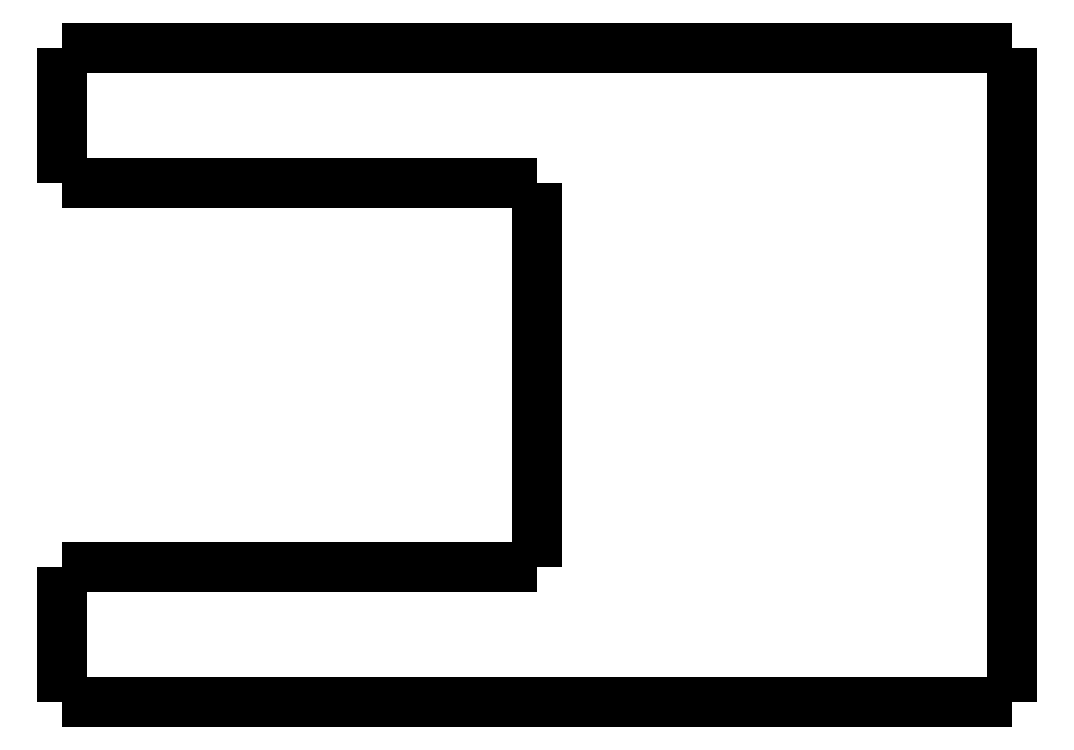
<metadata>
{"format":"dxf","ext":"dxf","renderer":"ezdxf+matplotlib","layout":"modelspace","background":"white","min_lineweight":24,"dpi":150}
</metadata>
<code>
0
SECTION
2
ENTITIES
0
LWPOLYLINE
8
0
90
51
70
0
10
0
20
-4
10
0
20
-3.92
10
0
20
-3.84
10
0
20
-3.76
10
0
20
-3.68
10
0
20
-3.6
10
0
20
-3.52
10
0
20
-3.44
10
0
20
-3.36
10
0
20
-3.28
10
0
20
-3.2
10
0
20
-3.12
10
0
20
-3.04
10
0
20
-2.96
10
0
20
-2.88
10
0
20
-2.8
10
0
20
-2.72
10
0
20
-2.64
10
0
20
-2.56
10
0
20
-2.48
10
0
20
-2.4
10
0
20
-2.32
10
0
20
-2.24
10
0
20
-2.16
10
0
20
-2.08
10
0
20
-2
10
0
20
-1.92
10
0
20
-1.84
10
0
20
-1.76
10
0
20
-1.68
10
0
20
-1.6
10
0
20
-1.52
10
0
20
-1.44
10
0
20
-1.36
10
0
20
-1.28
10
0
20
-1.2
10
0
20
-1.12
10
0
20
-1.04
10
0
20
-0.96
10
0
20
-0.88
10
0
20
-0.8
10
0
20
-0.72
10
0
20
-0.64
10
0
20
-0.56
10
0
20
-0.48
10
0
20
-0.4
10
0
20
-0.32
10
0
20
-0.24
10
0
20
-0.16
10
0
20
-0.08
10
0
20
0
0
LWPOLYLINE
8
0
90
51
70
0
10
28
20
-19.3
10
28
20
-18.91
10
28
20
-18.53
10
28
20
-18.14
10
28
20
-17.76
10
28
20
-17.37
10
28
20
-16.98
10
28
20
-16.6
10
28
20
-16.21
10
28
20
-15.83
10
28
20
-15.44
10
28
20
-15.05
10
28
20
-14.67
10
28
20
-14.28
10
28
20
-13.9
10
28
20
-13.51
10
28
20
-13.12
10
28
20
-12.74
10
28
20
-12.35
10
28
20
-11.97
10
28
20
-11.58
10
28
20
-11.19
10
28
20
-10.81
10
28
20
-10.42
10
28
20
-10.04
10
28
20
-9.65
10
28
20
-9.264
10
28
20
-8.878
10
28
20
-8.492
10
28
20
-8.106
10
28
20
-7.72
10
28
20
-7.334
10
28
20
-6.948
10
28
20
-6.562
10
28
20
-6.176
10
28
20
-5.79
10
28
20
-5.404
10
28
20
-5.018
10
28
20
-4.632
10
28
20
-4.246
10
28
20
-3.86
10
28
20
-3.474
10
28
20
-3.088
10
28
20
-2.702
10
28
20
-2.316
10
28
20
-1.93
10
28
20
-1.544
10
28
20
-1.158
10
28
20
-0.772
10
28
20
-0.386
10
28
20
0
0
LWPOLYLINE
8
0
90
51
70
0
10
0
20
-19.3
10
0
20
-19.22
10
0
20
-19.14
10
0
20
-19.06
10
0
20
-18.98
10
0
20
-18.9
10
0
20
-18.82
10
0
20
-18.74
10
0
20
-18.66
10
0
20
-18.58
10
0
20
-18.5
10
0
20
-18.42
10
0
20
-18.34
10
0
20
-18.26
10
0
20
-18.18
10
0
20
-18.1
10
0
20
-18.02
10
0
20
-17.94
10
0
20
-17.86
10
0
20
-17.78
10
0
20
-17.7
10
0
20
-17.62
10
0
20
-17.54
10
0
20
-17.46
10
0
20
-17.38
10
0
20
-17.3
10
0
20
-17.22
10
0
20
-17.14
10
0
20
-17.06
10
0
20
-16.98
10
0
20
-16.9
10
0
20
-16.82
10
0
20
-16.74
10
0
20
-16.66
10
0
20
-16.58
10
0
20
-16.5
10
0
20
-16.42
10
0
20
-16.34
10
0
20
-16.26
10
0
20
-16.18
10
0
20
-16.1
10
0
20
-16.02
10
0
20
-15.94
10
0
20
-15.86
10
0
20
-15.78
10
0
20
-15.7
10
0
20
-15.62
10
0
20
-15.54
10
0
20
-15.46
10
0
20
-15.38
10
0
20
-15.3
0
LWPOLYLINE
8
0
90
51
70
0
10
16.8
20
-19.3
10
16.57
20
-19.3
10
16.33
20
-19.3
10
16.1
20
-19.3
10
15.86
20
-19.3
10
15.62
20
-19.3
10
15.39
20
-19.3
10
15.15
20
-19.3
10
14.92
20
-19.3
10
14.68
20
-19.3
10
14.44
20
-19.3
10
14.21
20
-19.3
10
13.97
20
-19.3
10
13.73
20
-19.3
10
13.5
20
-19.3
10
13.26
20
-19.3
10
13.03
20
-19.3
10
12.79
20
-19.3
10
12.55
20
-19.3
10
12.32
20
-19.3
10
12.08
20
-19.3
10
11.85
20
-19.3
10
11.61
20
-19.3
10
11.37
20
-19.3
10
11.14
20
-19.3
10
10.9
20
-19.3
10
10.67
20
-19.3
10
10.43
20
-19.3
10
10.19
20
-19.3
10
9.958
20
-19.3
10
9.722
20
-19.3
10
9.485
20
-19.3
10
9.249
20
-19.3
10
9.013
20
-19.3
10
8.777
20
-19.3
10
8.541
20
-19.3
10
8.305
20
-19.3
10
8.069
20
-19.3
10
7.833
20
-19.3
10
7.597
20
-19.3
10
7.361
20
-19.3
10
7.125
20
-19.3
10
6.889
20
-19.3
10
6.653
20
-19.3
10
6.416
20
-19.3
10
6.18
20
-19.3
10
5.944
20
-19.3
10
5.708
20
-19.3
10
5.472
20
-19.3
10
5.236
20
-19.3
10
5
20
-19.3
0
LWPOLYLINE
8
0
90
51
70
0
10
16.8
20
0
10
16.57
20
0
10
16.33
20
0
10
16.1
20
0
10
15.86
20
0
10
15.62
20
0
10
15.39
20
0
10
15.15
20
0
10
14.92
20
0
10
14.68
20
0
10
14.44
20
0
10
14.21
20
0
10
13.97
20
0
10
13.73
20
0
10
13.5
20
0
10
13.26
20
0
10
13.03
20
0
10
12.79
20
0
10
12.55
20
0
10
12.32
20
0
10
12.08
20
0
10
11.85
20
0
10
11.61
20
0
10
11.37
20
0
10
11.14
20
0
10
10.9
20
0
10
10.67
20
0
10
10.43
20
0
10
10.19
20
0
10
9.958
20
0
10
9.722
20
0
10
9.485
20
0
10
9.249
20
0
10
9.013
20
0
10
8.777
20
0
10
8.541
20
0
10
8.305
20
0
10
8.069
20
0
10
7.833
20
0
10
7.597
20
0
10
7.361
20
0
10
7.125
20
0
10
6.889
20
0
10
6.653
20
0
10
6.416
20
0
10
6.18
20
0
10
5.944
20
0
10
5.708
20
0
10
5.472
20
0
10
5.236
20
0
10
5
20
0
0
LWPOLYLINE
8
0
90
51
70
0
10
14
20
-4
10
13.82
20
-4
10
13.64
20
-4
10
13.46
20
-4
10
13.28
20
-4
10
13.1
20
-4
10
12.92
20
-4
10
12.74
20
-4
10
12.56
20
-4
10
12.38
20
-4
10
12.2
20
-4
10
12.02
20
-4
10
11.84
20
-4
10
11.66
20
-4
10
11.48
20
-4
10
11.3
20
-4
10
11.12
20
-4
10
10.94
20
-4
10
10.76
20
-4
10
10.58
20
-4
10
10.4
20
-4
10
10.22
20
-4
10
10.04
20
-4
10
9.86
20
-4
10
9.68
20
-4
10
9.5
20
-4
10
9.32
20
-4
10
9.14
20
-4
10
8.96
20
-4
10
8.78
20
-4
10
8.6
20
-4
10
8.42
20
-4
10
8.24
20
-4
10
8.06
20
-4
10
7.88
20
-4
10
7.7
20
-4
10
7.52
20
-4
10
7.34
20
-4
10
7.16
20
-4
10
6.98
20
-4
10
6.8
20
-4
10
6.62
20
-4
10
6.44
20
-4
10
6.26
20
-4
10
6.08
20
-4
10
5.9
20
-4
10
5.72
20
-4
10
5.54
20
-4
10
5.36
20
-4
10
5.18
20
-4
10
5
20
-4
0
LWPOLYLINE
8
0
90
51
70
0
10
14
20
-15.3
10
14
20
-15.07
10
14
20
-14.85
10
14
20
-14.62
10
14
20
-14.4
10
14
20
-14.17
10
14
20
-13.94
10
14
20
-13.72
10
14
20
-13.49
10
14
20
-13.27
10
14
20
-13.04
10
14
20
-12.81
10
14
20
-12.59
10
14
20
-12.36
10
14
20
-12.14
10
14
20
-11.91
10
14
20
-11.68
10
14
20
-11.46
10
14
20
-11.23
10
14
20
-11.01
10
14
20
-10.78
10
14
20
-10.55
10
14
20
-10.33
10
14
20
-10.1
10
14
20
-9.876
10
14
20
-9.65
10
14
20
-9.424
10
14
20
-9.198
10
14
20
-8.972
10
14
20
-8.746
10
14
20
-8.52
10
14
20
-8.294
10
14
20
-8.068
10
14
20
-7.842
10
14
20
-7.616
10
14
20
-7.39
10
14
20
-7.164
10
14
20
-6.938
10
14
20
-6.712
10
14
20
-6.486
10
14
20
-6.26
10
14
20
-6.034
10
14
20
-5.808
10
14
20
-5.582
10
14
20
-5.356
10
14
20
-5.13
10
14
20
-4.904
10
14
20
-4.678
10
14
20
-4.452
10
14
20
-4.226
10
14
20
-4
0
LWPOLYLINE
8
0
90
51
70
0
10
14
20
-15.3
10
13.82
20
-15.3
10
13.64
20
-15.3
10
13.46
20
-15.3
10
13.28
20
-15.3
10
13.1
20
-15.3
10
12.92
20
-15.3
10
12.74
20
-15.3
10
12.56
20
-15.3
10
12.38
20
-15.3
10
12.2
20
-15.3
10
12.02
20
-15.3
10
11.84
20
-15.3
10
11.66
20
-15.3
10
11.48
20
-15.3
10
11.3
20
-15.3
10
11.12
20
-15.3
10
10.94
20
-15.3
10
10.76
20
-15.3
10
10.58
20
-15.3
10
10.4
20
-15.3
10
10.22
20
-15.3
10
10.04
20
-15.3
10
9.86
20
-15.3
10
9.68
20
-15.3
10
9.5
20
-15.3
10
9.32
20
-15.3
10
9.14
20
-15.3
10
8.96
20
-15.3
10
8.78
20
-15.3
10
8.6
20
-15.3
10
8.42
20
-15.3
10
8.24
20
-15.3
10
8.06
20
-15.3
10
7.88
20
-15.3
10
7.7
20
-15.3
10
7.52
20
-15.3
10
7.34
20
-15.3
10
7.16
20
-15.3
10
6.98
20
-15.3
10
6.8
20
-15.3
10
6.62
20
-15.3
10
6.44
20
-15.3
10
6.26
20
-15.3
10
6.08
20
-15.3
10
5.9
20
-15.3
10
5.72
20
-15.3
10
5.54
20
-15.3
10
5.36
20
-15.3
10
5.18
20
-15.3
10
5
20
-15.3
0
LWPOLYLINE
8
0
90
51
70
0
10
5
20
-4
10
4.843
20
-4
10
4.686
20
-4
10
4.53
20
-4
10
4.374
20
-4
10
4.219
20
-4
10
4.064
20
-4
10
3.91
20
-4
10
3.758
20
-4
10
3.607
20
-4
10
3.456
20
-4
10
3.307
20
-4
10
3.162
20
-4
10
3.017
20
-4
10
2.872
20
-4
10
2.732
20
-4
10
2.595
20
-4
10
2.458
20
-4
10
2.322
20
-4
10
2.194
20
-4
10
2.065
20
-4
10
1.937
20
-4
10
1.816
20
-4
10
1.699
20
-4
10
1.582
20
-4
10
1.464
20
-4
10
1.36
20
-4
10
1.255
20
-4
10
1.151
20
-4
10
1.052
20
-4
10
0.9611
20
-4
10
0.8702
20
-4
10
0.7794
20
-4
10
0.7013
20
-4
10
0.6253
20
-4
10
0.5494
20
-4
10
0.478
20
-4
10
0.4179
20
-4
10
0.3578
20
-4
10
0.2977
20
-4
10
0.2495
20
-4
10
0.2061
20
-4
10
0.1626
20
-4
10
0.1216
20
-4
10
0.09531
20
-4
10
0.06901
20
-4
10
0.04271
20
-4
10
0.02641
20
-4
10
0.01761
20
-4
10
0.008803
20
-4
10
0
20
-4
0
LWPOLYLINE
8
0
90
51
70
0
10
5
20
0
10
4.843
20
0
10
4.686
20
0
10
4.53
20
0
10
4.374
20
0
10
4.219
20
0
10
4.064
20
0
10
3.91
20
0
10
3.758
20
0
10
3.607
20
0
10
3.456
20
0
10
3.307
20
0
10
3.162
20
0
10
3.017
20
0
10
2.872
20
0
10
2.732
20
0
10
2.595
20
0
10
2.458
20
0
10
2.322
20
0
10
2.194
20
0
10
2.065
20
0
10
1.937
20
0
10
1.816
20
0
10
1.699
20
0
10
1.582
20
0
10
1.464
20
0
10
1.36
20
0
10
1.255
20
0
10
1.151
20
0
10
1.052
20
0
10
0.9611
20
0
10
0.8702
20
0
10
0.7794
20
0
10
0.7013
20
0
10
0.6253
20
0
10
0.5494
20
0
10
0.478
20
0
10
0.4179
20
0
10
0.3578
20
0
10
0.2977
20
0
10
0.2495
20
0
10
0.2061
20
0
10
0.1626
20
0
10
0.1216
20
0
10
0.09531
20
0
10
0.06901
20
0
10
0.04271
20
0
10
0.02641
20
0
10
0.01761
20
0
10
0.008803
20
0
10
0
20
0
0
LWPOLYLINE
8
0
90
51
70
0
10
28
20
0
10
27.98
20
0
10
27.97
20
0
10
27.95
20
0
10
27.92
20
0
10
27.87
20
0
10
27.82
20
0
10
27.78
20
0
10
27.7
20
0
10
27.62
20
0
10
27.54
20
0
10
27.45
20
0
10
27.34
20
0
10
27.23
20
0
10
27.12
20
0
10
26.99
20
0
10
26.86
20
0
10
26.72
20
0
10
26.58
20
0
10
26.42
20
0
10
26.25
20
0
10
26.09
20
0
10
25.92
20
0
10
25.73
20
0
10
25.55
20
0
10
25.36
20
0
10
25.16
20
0
10
24.96
20
0
10
24.76
20
0
10
24.55
20
0
10
24.33
20
0
10
24.12
20
0
10
23.9
20
0
10
23.67
20
0
10
23.45
20
0
10
23.22
20
0
10
22.99
20
0
10
22.76
20
0
10
22.53
20
0
10
22.29
20
0
10
22.06
20
0
10
21.83
20
0
10
21.59
20
0
10
21.36
20
0
10
21.13
20
0
10
20.9
20
0
10
20.67
20
0
10
20.44
20
0
10
20.22
20
0
10
20
20
0
10
19.77
20
0
0
LWPOLYLINE
8
0
90
51
70
0
10
28
20
-19.3
10
27.98
20
-19.3
10
27.97
20
-19.3
10
27.95
20
-19.3
10
27.92
20
-19.3
10
27.87
20
-19.3
10
27.82
20
-19.3
10
27.78
20
-19.3
10
27.7
20
-19.3
10
27.62
20
-19.3
10
27.54
20
-19.3
10
27.45
20
-19.3
10
27.34
20
-19.3
10
27.23
20
-19.3
10
27.12
20
-19.3
10
26.99
20
-19.3
10
26.86
20
-19.3
10
26.72
20
-19.3
10
26.58
20
-19.3
10
26.42
20
-19.3
10
26.25
20
-19.3
10
26.09
20
-19.3
10
25.92
20
-19.3
10
25.73
20
-19.3
10
25.55
20
-19.3
10
25.36
20
-19.3
10
25.16
20
-19.3
10
24.96
20
-19.3
10
24.76
20
-19.3
10
24.55
20
-19.3
10
24.33
20
-19.3
10
24.12
20
-19.3
10
23.9
20
-19.3
10
23.67
20
-19.3
10
23.45
20
-19.3
10
23.22
20
-19.3
10
22.99
20
-19.3
10
22.76
20
-19.3
10
22.53
20
-19.3
10
22.29
20
-19.3
10
22.06
20
-19.3
10
21.83
20
-19.3
10
21.59
20
-19.3
10
21.36
20
-19.3
10
21.13
20
-19.3
10
20.9
20
-19.3
10
20.67
20
-19.3
10
20.44
20
-19.3
10
20.22
20
-19.3
10
20
20
-19.3
10
19.77
20
-19.3
0
LWPOLYLINE
8
0
90
51
70
0
10
5
20
-15.3
10
4.843
20
-15.3
10
4.686
20
-15.3
10
4.53
20
-15.3
10
4.374
20
-15.3
10
4.219
20
-15.3
10
4.064
20
-15.3
10
3.91
20
-15.3
10
3.758
20
-15.3
10
3.607
20
-15.3
10
3.456
20
-15.3
10
3.307
20
-15.3
10
3.162
20
-15.3
10
3.017
20
-15.3
10
2.872
20
-15.3
10
2.732
20
-15.3
10
2.595
20
-15.3
10
2.458
20
-15.3
10
2.322
20
-15.3
10
2.194
20
-15.3
10
2.065
20
-15.3
10
1.937
20
-15.3
10
1.816
20
-15.3
10
1.699
20
-15.3
10
1.582
20
-15.3
10
1.464
20
-15.3
10
1.36
20
-15.3
10
1.255
20
-15.3
10
1.151
20
-15.3
10
1.052
20
-15.3
10
0.9611
20
-15.3
10
0.8702
20
-15.3
10
0.7794
20
-15.3
10
0.7013
20
-15.3
10
0.6253
20
-15.3
10
0.5494
20
-15.3
10
0.478
20
-15.3
10
0.4179
20
-15.3
10
0.3578
20
-15.3
10
0.2977
20
-15.3
10
0.2495
20
-15.3
10
0.2061
20
-15.3
10
0.1626
20
-15.3
10
0.1216
20
-15.3
10
0.09531
20
-15.3
10
0.06901
20
-15.3
10
0.04271
20
-15.3
10
0.02641
20
-15.3
10
0.01761
20
-15.3
10
0.008803
20
-15.3
10
0
20
-15.3
0
LWPOLYLINE
8
0
90
51
70
0
10
5
20
-19.3
10
4.843
20
-19.3
10
4.686
20
-19.3
10
4.53
20
-19.3
10
4.374
20
-19.3
10
4.219
20
-19.3
10
4.064
20
-19.3
10
3.91
20
-19.3
10
3.758
20
-19.3
10
3.607
20
-19.3
10
3.456
20
-19.3
10
3.307
20
-19.3
10
3.162
20
-19.3
10
3.017
20
-19.3
10
2.872
20
-19.3
10
2.732
20
-19.3
10
2.595
20
-19.3
10
2.458
20
-19.3
10
2.322
20
-19.3
10
2.194
20
-19.3
10
2.065
20
-19.3
10
1.937
20
-19.3
10
1.816
20
-19.3
10
1.699
20
-19.3
10
1.582
20
-19.3
10
1.464
20
-19.3
10
1.36
20
-19.3
10
1.255
20
-19.3
10
1.151
20
-19.3
10
1.052
20
-19.3
10
0.9611
20
-19.3
10
0.8702
20
-19.3
10
0.7794
20
-19.3
10
0.7013
20
-19.3
10
0.6253
20
-19.3
10
0.5494
20
-19.3
10
0.478
20
-19.3
10
0.4179
20
-19.3
10
0.3578
20
-19.3
10
0.2977
20
-19.3
10
0.2495
20
-19.3
10
0.2061
20
-19.3
10
0.1626
20
-19.3
10
0.1216
20
-19.3
10
0.09531
20
-19.3
10
0.06901
20
-19.3
10
0.04271
20
-19.3
10
0.02641
20
-19.3
10
0.01761
20
-19.3
10
0.008803
20
-19.3
10
0
20
-19.3
0
LWPOLYLINE
8
0
90
51
70
0
10
19.77
20
-19.3
10
19.72
20
-19.3
10
19.66
20
-19.3
10
19.6
20
-19.3
10
19.55
20
-19.3
10
19.49
20
-19.3
10
19.43
20
-19.3
10
19.37
20
-19.3
10
19.32
20
-19.3
10
19.26
20
-19.3
10
19.2
20
-19.3
10
19.14
20
-19.3
10
19.08
20
-19.3
10
19.03
20
-19.3
10
18.97
20
-19.3
10
18.91
20
-19.3
10
18.85
20
-19.3
10
18.79
20
-19.3
10
18.73
20
-19.3
10
18.67
20
-19.3
10
18.61
20
-19.3
10
18.55
20
-19.3
10
18.49
20
-19.3
10
18.43
20
-19.3
10
18.38
20
-19.3
10
18.32
20
-19.3
10
18.26
20
-19.3
10
18.2
20
-19.3
10
18.14
20
-19.3
10
18.08
20
-19.3
10
18.02
20
-19.3
10
17.96
20
-19.3
10
17.9
20
-19.3
10
17.84
20
-19.3
10
17.77
20
-19.3
10
17.71
20
-19.3
10
17.65
20
-19.3
10
17.59
20
-19.3
10
17.53
20
-19.3
10
17.47
20
-19.3
10
17.41
20
-19.3
10
17.35
20
-19.3
10
17.29
20
-19.3
10
17.23
20
-19.3
10
17.17
20
-19.3
10
17.11
20
-19.3
10
17.05
20
-19.3
10
16.99
20
-19.3
10
16.93
20
-19.3
10
16.86
20
-19.3
10
16.8
20
-19.3
0
LWPOLYLINE
8
0
90
51
70
0
10
16.8
20
0
10
16.86
20
0
10
16.93
20
0
10
16.99
20
0
10
17.05
20
0
10
17.11
20
0
10
17.17
20
0
10
17.23
20
0
10
17.29
20
0
10
17.35
20
0
10
17.41
20
0
10
17.47
20
0
10
17.53
20
0
10
17.59
20
0
10
17.65
20
0
10
17.71
20
0
10
17.77
20
0
10
17.84
20
0
10
17.9
20
0
10
17.96
20
0
10
18.02
20
0
10
18.08
20
0
10
18.14
20
0
10
18.2
20
0
10
18.26
20
0
10
18.32
20
0
10
18.38
20
0
10
18.43
20
0
10
18.49
20
0
10
18.55
20
0
10
18.61
20
0
10
18.67
20
0
10
18.73
20
0
10
18.79
20
0
10
18.85
20
0
10
18.91
20
0
10
18.97
20
0
10
19.03
20
0
10
19.08
20
0
10
19.14
20
0
10
19.2
20
0
10
19.26
20
0
10
19.32
20
0
10
19.37
20
0
10
19.43
20
0
10
19.49
20
0
10
19.55
20
0
10
19.6
20
0
10
19.66
20
0
10
19.72
20
0
10
19.77
20
0
0
ENDSEC
0
EOF

</code>
